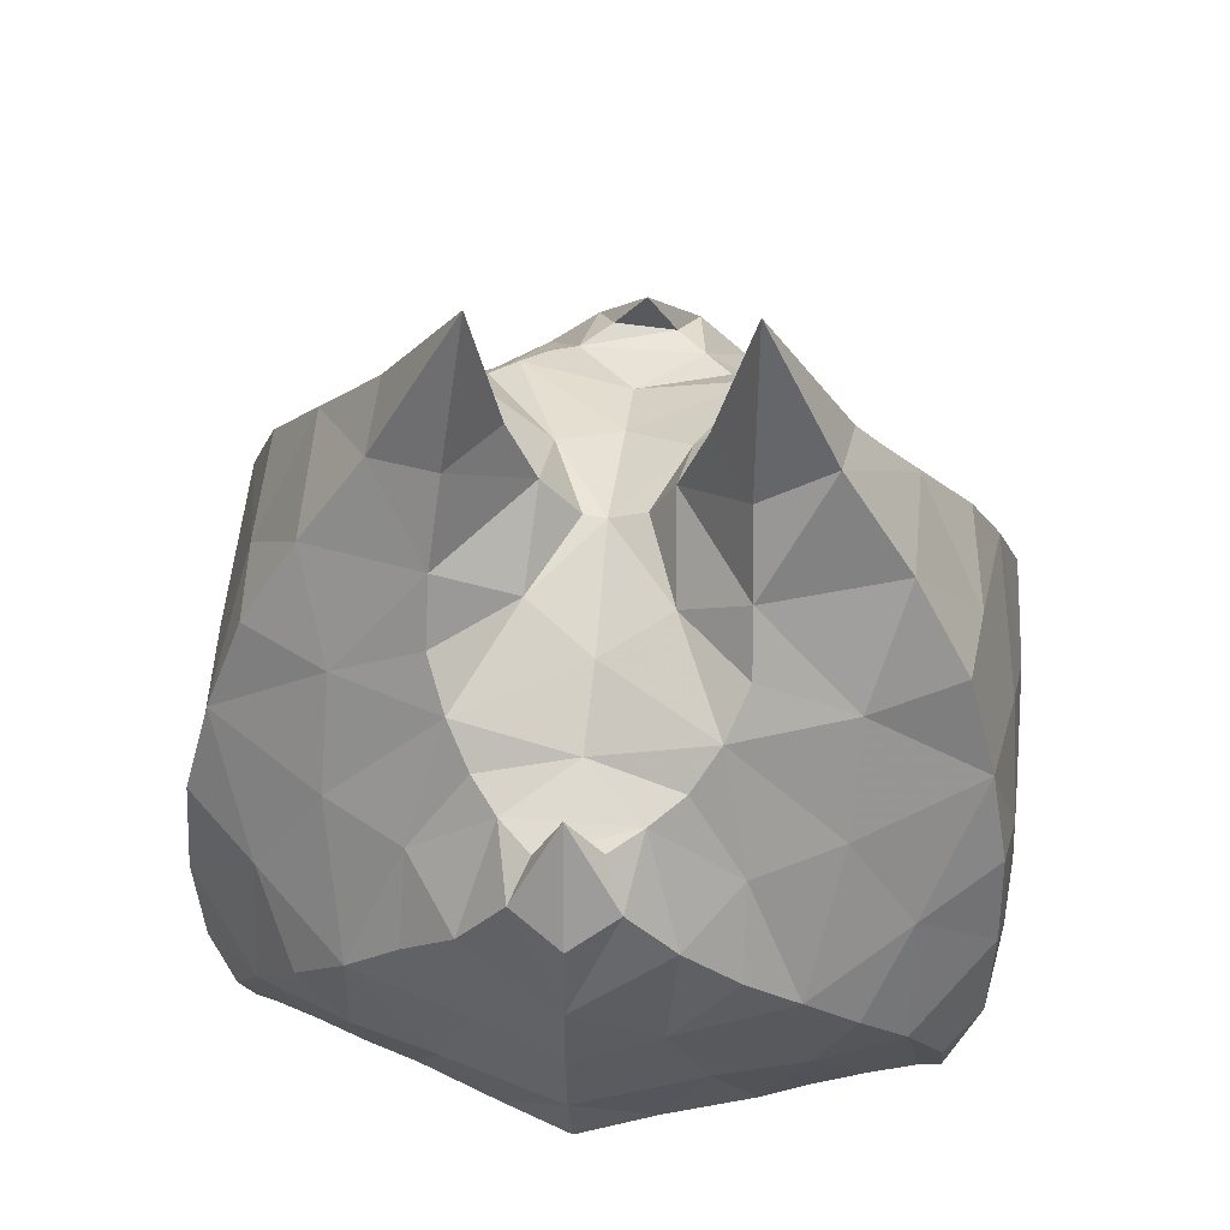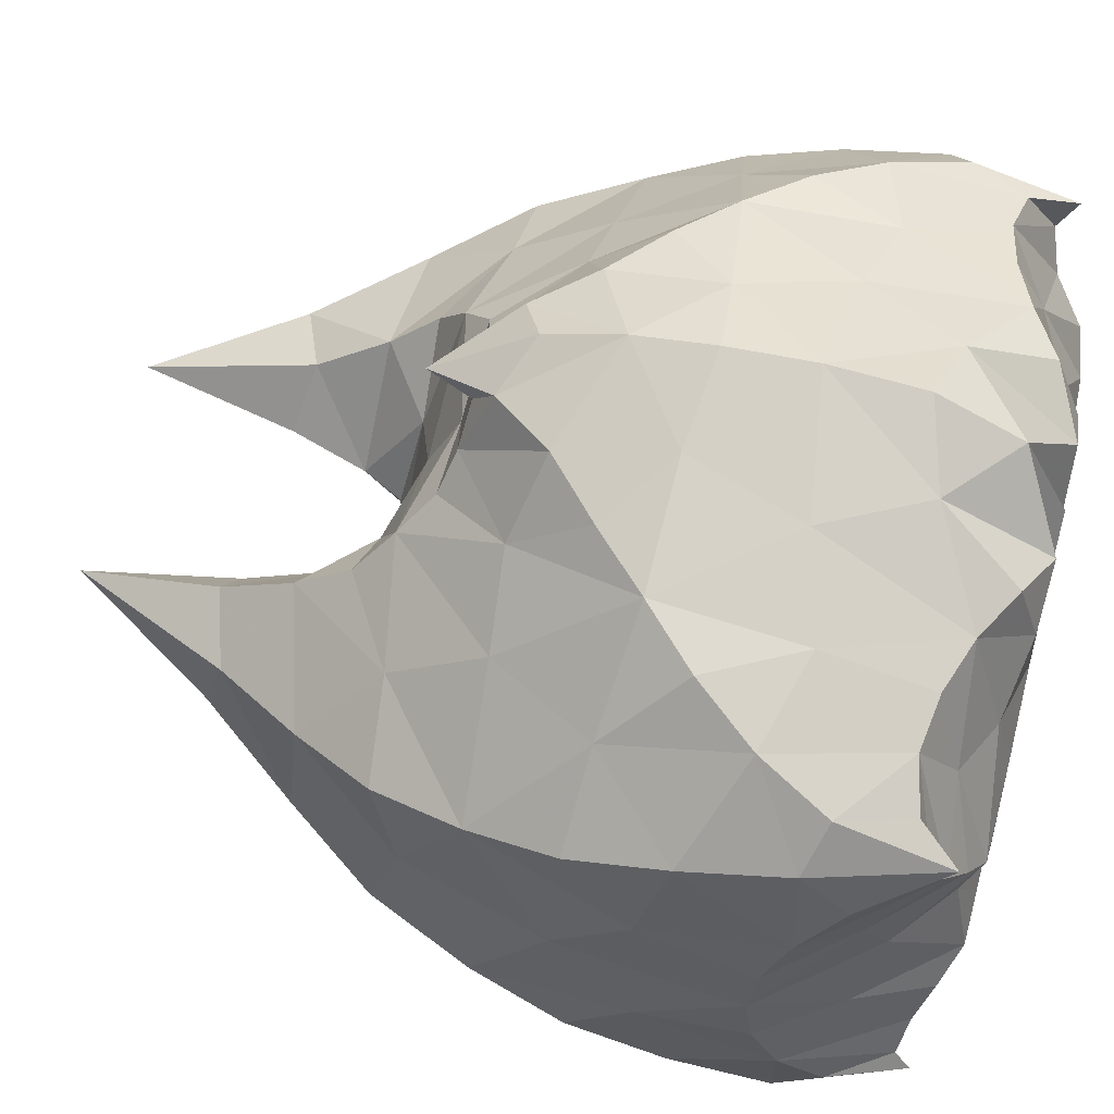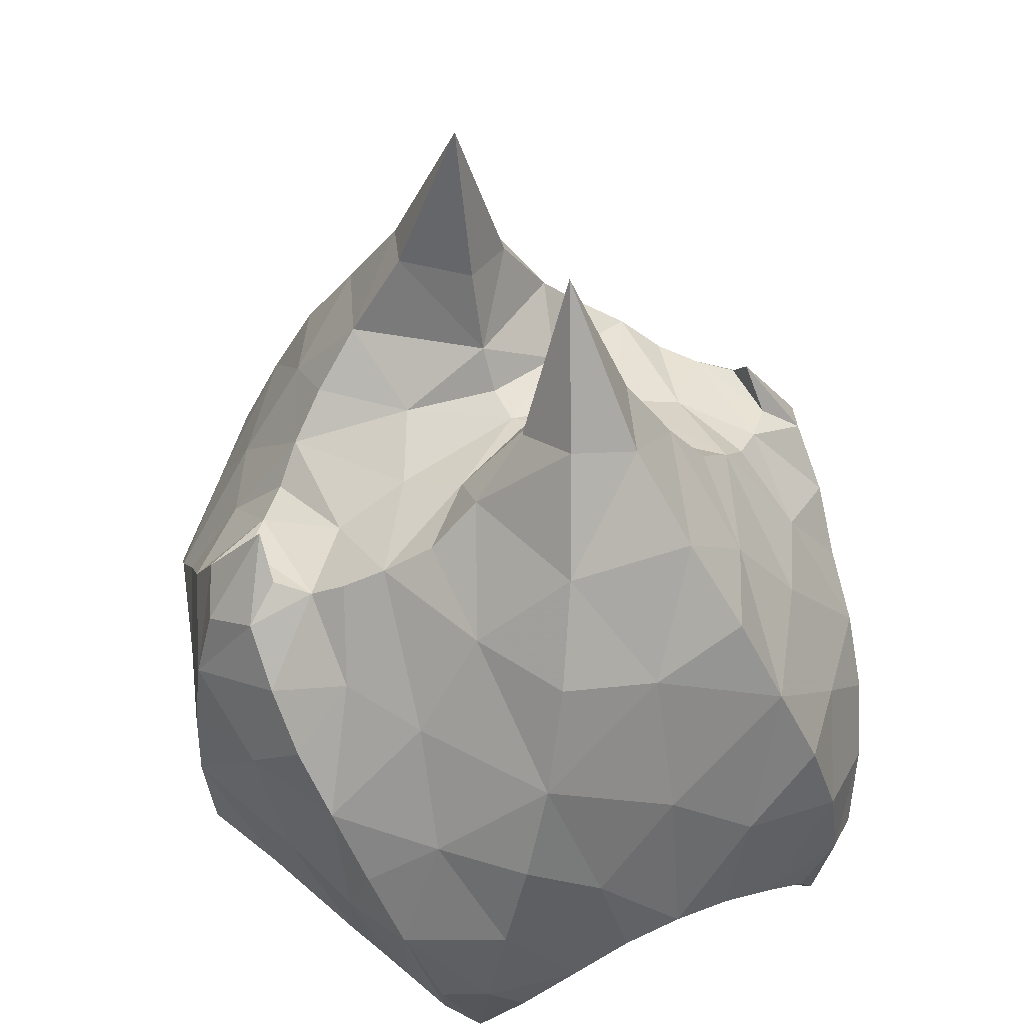
<metadata>
{"format":"obj","ext":"obj","renderer":"f3d","projection":"perspective","resolution":1024,"background":"white","views":[{"elev":56.8,"azim":6.3,"up":"+Y"},{"elev":58.5,"azim":-75.8,"up":"+Z"},{"elev":45.3,"azim":-116.5,"up":"+Y"}]}
</metadata>
<code>
v  -0.02446  0  0.2315
v  0.7629  0.08024  0.4944
v  0.7296  0.05003  -0.4522
v  -0.7224  0.05102  -0.4485
v  -0.7331  0.05679  0.4812
v  -0.2654  1.893  -0.0014
v  0.2571  1.926  -0.01533
v  0.1024  0  -0.04748
v  -0.1365  0  -0.05626
v  0.004725  0  -0.241
v  -9.1e-05  1.186  -0.6421
v  -0.02412  1.208  0.6171
v  0.7642  0.9484  -0.297
v  0.8709  0.3946  0.005823
v  0.7751  0.9653  0.2905
v  0.5673  0.002564  -0.1761
v  0.5547  0.004963  0.2047
v  -0.776  0.944  0.2905
v  -0.865  0.3807  0.002656
v  -0.7873  0.9448  -0.3081
v  -0.5544  0.000784  -0.1819
v  -0.56  0.003868  0.1983
v  -0.2693  1.207  0.4203
v  -0.0118  1.287  -0.009313
v  0.2526  1.211  0.425
v  0.2414  1.185  -0.4514
v  -0.24  1.195  -0.4411
v  0.4535  0.6853  -0.6997
v  -0.0068  0.4684  -0.8532
v  0.3628  0.1037  -0.6218
v  -0.3715  0.1181  -0.6274
v  -0.4597  0.7085  -0.6906
v  -0.1837  0  -0.2806
v  0.04418  0  0.0172
v  0.2073  0  -0.2872
v  0.2016  0  0.2822
v  -0.1876  0  0.2995
v  0.3775  0.1321  0.6376
v  0.001997  0.4769  0.851
v  0.447  0.7122  0.6939
v  -0.456  0.6907  0.6988
v  -0.3513  0.1115  0.6261
v  0.5773  1.331  -0.1531
v  0.8305  0.5435  -0.4326
v  0.8613  0.3376  0.2782
v  0.5786  1.386  0.1306
v  0.3805  0  -0.06521
v  0.6929  0.09575  0.3474
v  -0.8316  0.543  0.4348
v  -0.8486  0.3084  -0.2618
v  -0.5914  1.362  -0.158
v  -0.6717  0.06921  -0.3207
v  -0.3719  0  0.08715
v  -0.3186  1.406  0.234
v  0.118  1.404  -0.01807
v  0.1241  1.125  0.5677
v  0.3255  1.394  -0.2551
v  -0.1359  1.085  -0.5786
v  0.209  0.898  -0.7397
v  -0.004464  0.09314  -0.7362
v  0.5786  0.1637  -0.5656
v  -0.131  0.000755  -0.5758
v  -0.6747  0.4478  -0.6166
v  -0.2265  0  -0.1276
v  0.04543  0  0.0112
v  0.097  0  -0.3276
v  0.2173  0  0.1335
v  -0.07567  0  0.3131
v  0.1345  0.000809  0.5736
v  -0.001823  0.8299  0.8231
v  0.6673  0.4634  0.6213
v  -0.2212  0.9198  0.7323
v  -0.5717  0.1681  0.5748
v  0.6917  1.143  -0.2236
v  0.8111  0.318  -0.4632
v  0.8343  0.2496  0.4033
v  0.4227  1.609  0.06333
v  0.2658  0  -0.04189
v  0.7471  0.1208  0.4279
v  -0.8111  0.3249  0.477
v  -0.8131  0.2153  -0.377
v  -0.4432  1.578  -0.08403
v  -0.717  0.0861  -0.3985
v  -0.2683  0  0.0442
v  -0.3025  1.573  0.1247
v  0.1764  1.578  -0.01633
v  0.05499  1.125  0.6316
v  0.2971  1.579  -0.1442
v  -0.06953  1.092  -0.6433
v  0.1052  1.026  -0.7328
v  -0.004126  0  -0.5599
v  0.6752  0.1325  -0.516
v  -0.06344  0  -0.4542
v  -0.74  0.271  -0.5534
v  -0.2026  0  -0.05178
v  0.1044  0  0.004217
v  0.05915  0  -0.3395
v  0.1577  0  0.05863
v  -0.03404  0  0.3261
v  0.06225  0  0.4465
v  -0.006554  0.993  0.7762
v  0.7476  0.307  0.574
v  -0.1204  1.049  0.7189
v  -0.6738  0.1429  0.5316
v  0.8529  0.3175  -0.2569
v  0.8299  0.5701  0.4373
v  0.6787  0.07768  -0.3133
v  0.3627  0  0.07974
v  -0.5888  1.331  0.1391
v  -0.8493  0.314  0.2696
v  -0.8283  0.5288  -0.4319
v  -0.3911  0  -0.06485
v  -0.6768  0.07122  0.3331
v  -0.1549  1.113  0.5689
v  -0.1419  1.402  -0.005121
v  0.2847  1.385  0.2249
v  0.1285  1.087  -0.5866
v  -0.3035  1.379  -0.2417
v  0.674  0.4372  -0.6146
v  -0.004278  0.8141  -0.8274
v  0.1251  0.000166  -0.5778
v  -0.5925  0.1731  -0.5757
v  -0.2171  0.9072  -0.7229
v  -0.09638  0  -0.3312
v  -0.06903  0  0.01615
v  0.2198  0  -0.1315
v  0.1224  0  0.338
v  -0.2138  0  0.1452
v  0.6  0.2023  0.5884
v  0.007236  0.09423  0.7312
v  0.2057  0.9247  0.7205
v  -0.6676  0.4405  0.6215
v  -0.1169  0.000118  0.5685
v  0.4414  1.543  -0.08964
v  0.8195  0.7496  -0.3725
v  0.87  0.3838  0.1409
v  0.7058  1.184  0.2137
v  0.4835  0  -0.1245
v  0.6301  0.02757  0.2724
v  -0.8255  0.7477  0.3674
v  -0.8613  0.3646  -0.1306
v  -0.7117  1.168  -0.2356
v  -0.6225  0.03666  -0.2529
v  -0.4792  0  0.145
v  -0.3155  1.285  0.3276
v  0.06673  1.312  -0.01453
v  0.1957  1.145  0.5005
v  0.2892  1.276  -0.3642
v  -0.1904  1.135  -0.5201
v  0.3297  0.7958  -0.7139
v  -0.006243  0.2699  -0.8293
v  0.4718  0.1445  -0.6009
v  -0.2582  0.06298  -0.6381
v  -0.5735  0.5812  -0.6563
v  -0.2166  0  -0.2019
v  0.09209  0.01104  0.000137
v  0.1648  0  -0.368
v  0.2354  0  0.204
v  -0.1439  0  0.3615
v  0.266  0.0661  0.6419
v  -0.000703  0.6606  0.8454
v  0.564  0.5952  0.6652
v  -0.3374  0.8078  0.7097
v  -0.4631  0.1518  0.6077
v  0.295  1.28  0.3266
v  0.2679  1.544  0.1106
v  -0.05993  1.297  -0.006762
v  -0.2152  1.14  0.4971
v  -0.08241  1.103  0.6364
v  -0.6243  0.03587  0.2676
v  -0.4624  0  -0.1213
v  -0.2874  0  -0.02416
v  -0.8266  0.7397  -0.3774
v  -0.8146  0.314  -0.4669
v  -0.8614  0.3654  0.136
v  -0.8146  0.226  0.3865
v  -0.7026  1.146  0.2142
v  -0.4542  1.529  0.07074
v  0.4745  0  0.1485
v  0.255  0  0.03195
v  0.6296  0.03975  -0.2467
v  0.8196  0.7707  0.3669
v  0.8263  0.3564  0.4895
v  0.8657  0.3742  -0.1264
v  0.8134  0.2222  -0.3698
v  0.0636  1.075  -0.6513
v  0.1884  1.113  -0.5172
v  -0.2898  1.27  -0.3453
v  0.572  0.5695  -0.6673
v  -0.004142  0.6495  -0.8479
v  0.05933  0  -0.4649
v  0.249  0.04916  -0.6346
v  -0.6924  0.1455  -0.5286
v  -0.4828  0.156  -0.6055
v  -0.339  0.8084  -0.716
v  -0.04387  0  -0.3607
v  -0.1481  0  -0.376
v  -0.003549  0  0.007812
v  0.1779  0  -0.06863
v  0.234  0  -0.2005
v  0.06607  0  0.3536
v  0.1705  0  0.3576
v  -0.2105  0  0.2167
v  0.7065  0.1849  0.5497
v  0.4896  0.1789  0.615
v  0.007449  0.276  0.8261
v  0.09733  1.046  0.7144
v  0.3282  0.8189  0.7169
v  -0.5702  0.5737  0.6686
v  -0.2389  0.05061  0.6307
v  0.7204  0.09561  -0.3895
v  -0.7242  0.09897  0.4107
v  -0.2023  1.569  -0.002818
v  -0.3012  1.533  -0.1279
v  0.7403  0.2796  -0.5532
v  -0.003377  0.9718  -0.7839
v  -0.11  1.022  -0.7227
v  -0.1262  0  0.01625
v  -0.1736  0  0.07017
v  0.003153  0  0.5486
v  -0.735  0.2887  0.5663
v  -0.05424  0  0.451
v  -0.2733  0.436  0.7513
v  0.8228  0.7865  -0.002606
v  0.6757  0.1534  0.01493
v  -0.8228  0.7723  -0.006339
v  -0.6722  0.1488  0.006541
v  -0.004194  1.223  0.2705
v  -0.007026  1.2  -0.2845
v  0.5027  0.9491  -0.4878
v  0.2775  0.4242  -0.7493
v  -0.2835  0.4277  -0.7421
v  -0.5061  0.9484  -0.4823
v  -0.3808  0.02118  -0.3793
v  -0.001375  0  -0.2112
v  0.1899  0.6673  -0.7811
v  0.3819  0.02397  -0.3723
v  0.009249  0  0.2217
v  0.3921  0.04001  0.3852
v  0.2808  0.4482  0.7431
v  0.5048  0.9716  0.4736
v  -0.007792  1.122  -0.4508
v  -0.5151  0.9587  0.4732
v  -0.375  0.03696  0.3865
v  0.1158  0  0.1475
v  -0.007978  1.149  0.4424
v  0.4944  1.167  -0.3388
v  -0.3245  0.9627  -0.5808
v  0.4763  0.4042  0.6692
v  0.2602  0.00638  0.4878
v  0.7289  1.091  -0.004909
v  -0.5202  0.08788  -0.4228
v  -0.1728  0.2271  -0.7444
v  -0.09188  0  -0.1262
v  -0.7353  0.1966  -0.1538
v  0.1338  1.275  -0.2091
v  -0.3518  0  0.2378
v  -0.5307  0.04013  0.004131
v  -0.8497  0.6065  0.193
v  0.01481  0.0421  0.3205
v  -0.1499  1.283  0.1848
v  -0.726  1.094  -0.008932
v  0.004954  0.04102  -0.3245
v  -0.499  1.168  -0.3366
v  0.3532  0  0.2306
v  0.1784  0.2375  0.7463
v  0.5079  1.181  0.3165
v  0.8499  0.6147  -0.1953
v  -0.846  0.6026  -0.1985
v  -0.7347  0.1978  0.1647
v  0.14  1.277  0.1795
v  -0.5126  1.165  0.3189
v  -0.1376  1.268  -0.1979
v  0.6567  0.7235  -0.5185
v  0.3177  0.9559  -0.59
v  0.5196  0.08684  -0.4152
v  0.4768  0.3753  -0.673
v  0.166  0.223  -0.7493
v  -0.4786  0.3784  -0.6681
v  -0.1974  0.6664  -0.7794
v  -0.6595  0.7166  -0.5169
v  -0.244  0.003089  -0.4844
v  -0.3481  0  -0.2185
v  0.1065  0  -0.1481
v  0.3514  0  -0.2176
v  0.242  0.00178  -0.4786
v  -0.0804  0  0.1503
v  0.5307  0.1095  0.4379
v  0.1886  0.6785  0.7773
v  0.3185  0.9803  0.5803
v  0.654  0.7474  0.5132
v  -0.6627  0.729  0.5148
v  -0.3372  0.974  0.5777
v  -0.5118  0.09305  0.429
v  -0.2304  0.006091  0.48
v  0.5324  0.03645  0.01487
v  0.744  0.2105  0.1728
v  0.7384  0.2025  -0.1467
v  0.8491  0.6277  0.1952
v  -0.1583  0.2255  0.7458
v  -0.4703  0.3808  0.6756
v  -0.1953  0.6858  0.779
v  -0.001417  0.2355  -0.4901
v  0.4589  0.5386  -0.02933
v  0.1944  0.4206  0.3568
v  -0.2611  0.1854  0.01226
v  -0.177  0.8833  0.1821
v  0.2652  0.1867  0.002594
v  -0.4254  0.5464  0.03938
v  0.2148  0.975  0.1986
v  -0.5598  0.4513  0.3367
v  -0.00884  0.8267  0.5167
v  -0.001289  0.6708  -0.3053
v  0.2991  0.6929  0.4043
v  0.1688  0.1905  0.2037
v  0.00284  0.8134  -0.5318
v  0.3701  1.174  0.02535
v  -0.3574  1.124  -0.006299
v  0.008357  0.2313  0.4942
v  0.5632  0.4701  0.3364
v  0.103  0.6607  0.09614
v  0.3148  0.3834  -0.3917
v  -0.2736  0.4049  -0.2976
v  -0.5109  0.8249  0.1449
v  -0.0336  0.5605  -0.6037
v  -0.1961  0.9301  -0.3495
v  -0.403  0.2151  -0.157
v  -0.1639  0.187  0.2104
v  -0.03255  0.5721  0.6034
v  -0.2483  0.3936  0.4413
v  0.217  0.9802  -0.2213
v  0.4164  0.2829  -0.1431
v  -0.07336  1.069  -0.03504
v  -0.3582  0.6124  -0.4373
v  0.4644  0.2747  0.2312
v  -0.04506  0.1778  0.01492
v  -0.3939  0.2945  0.184
v  -0.5463  0.8883  -0.1411
v  -0.1589  0.1814  -0.1935
v  -0.2711  0.7017  0.5077
v  0.2132  0.1912  -0.2165
v  0.5383  0.9005  0.1282
v  -0.589  0.4187  -0.3518
v  0.5899  0.4307  -0.3506
v  0.2561  0.6694  -0.5246
v  -0.2333  0.7488  -0.08131
v  -0.191  0.612  0.2341
v  0.08765  0.4135  -0.005963
v  0.4877  0.7743  -0.2287
v  0.1928  0.5391  -0.1659
f 241 15 291
f 200 126 285
f 228 25 246
f 164 73 301
f 147 25 290
f 48 139 288
f 25 147 246
f 74 43 247
f 7 88 134
f 149 27 248
f 219 53 128
f 15 224 299
f 227 22 258
f 19 175 270
f 76 2 183
f 125 95 218
f 103 72 114
f 228 24 271
f 195 123 248
f 20 173 281
f 35 200 285
f 59 120 236
f 31 153 253
f 241 25 267
f 33 234 283
f 189 119 274
f 230 13 247
f 229 27 242
f 31 194 252
f 16 225 298
f 52 143 252
f 110 80 176
f 40 208 290
f 211 61 107
f 235 35 263
f 206 39 266
f 32 232 280
f 75 119 215
f 10 97 191
f 226 18 259
f 37 203 257
f 113 170 270
f 43 77 134
f 20 142 262
f 13 74 247
f 22 170 294
f 5 80 221
f 225 16 296
f 95 64 112
f 23 168 293
f 233 27 264
f 222 68 133
f 40 241 291
f 28 189 274
f 150 28 275
f 34 156 284
f 30 231 278
f 149 58 242
f 213 6 214
f 29 190 280
f 130 100 220
f 240 40 249
f 218 9 219
f 21 171 283
f 27 188 264
f 120 190 236
f 226 19 269
f 28 231 277
f 228 23 261
f 2 102 183
f 16 237 285
f 224 15 251
f 36 202 250
f 203 37 287
f 168 23 246
f 15 182 291
f 223 41 302
f 134 57 43
f 117 187 242
f 27 229 273
f 159 37 295
f 105 75 185
f 65 156 245
f 177 18 262
f 107 181 298
f 210 42 300
f 98 67 108
f 238 36 245
f 35 157 263
f 2 76 79
f 3 75 215
f 81 4 174
f 14 225 297
f 23 228 246
f 148 57 256
f 185 3 211
f 153 31 282
f 4 81 83
f 67 65 245
f 178 51 82
f 18 177 272
f 148 26 247
f 7 77 166
f 119 61 215
f 203 128 257
f 14 184 298
f 42 244 294
f 7 86 88
f 27 233 248
f 21 143 255
f 232 32 279
f 16 181 276
f 83 122 193
f 216 11 217
f 155 64 254
f 74 13 251
f 123 195 280
f 10 91 93
f 198 34 254
f 172 53 84
f 234 33 282
f 38 240 249
f 99 1 201
f 129 71 204
f 147 56 246
f 38 239 250
f 8 78 199
f 8 96 98
f 34 238 245
f 139 17 288
f 39 161 289
f 13 224 251
f 163 72 302
f 80 132 221
f 217 58 123
f 12 87 207
f 12 101 103
f 209 41 301
f 184 14 268
f 39 206 300
f 21 234 252
f 23 243 272
f 162 71 249
f 29 151 278
f 225 14 298
f 192 121 286
f 176 5 212
f 186 58 89
f 182 15 299
f 43 46 77
f 25 165 267
f 36 158 245
f 42 210 295
f 76 45 79
f 45 48 79
f 77 7 134
f 151 29 253
f 4 94 174
f 231 28 236
f 34 235 254
f 124 66 196
f 81 50 83
f 50 52 83
f 225 17 297
f 90 59 117
f 51 142 264
f 154 63 279
f 37 244 295
f 220 1 222
f 88 57 134
f 86 55 88
f 55 57 88
f 4 83 193
f 122 63 193
f 118 188 273
f 40 162 249
f 232 31 253
f 177 109 272
f 178 85 54
f 100 127 201
f 91 60 93
f 60 62 93
f 141 19 255
f 100 69 127
f 158 67 245
f 208 131 290
f 35 237 286
f 69 160 250
f 194 31 279
f 189 28 277
f 96 65 98
f 65 67 98
f 30 192 286
f 132 73 221
f 232 29 280
f 58 117 242
f 162 40 291
f 187 26 242
f 43 74 251
f 215 61 92
f 101 70 103
f 70 72 103
f 234 31 252
f 38 205 288
f 133 210 300
f 44 75 105
f 183 102 71
f 75 3 185
f 135 44 268
f 143 21 252
f 211 92 61
f 82 6 178
f 108 47 180
f 79 129 204
f 109 51 178
f 49 80 110
f 174 94 63
f 80 5 176
f 67 158 265
f 146 24 256
f 112 53 172
f 86 7 166
f 212 104 73
f 234 21 283
f 114 56 169
f 54 85 115
f 238 37 260
f 77 46 116
f 71 162 291
f 144 22 257
f 117 58 186
f 24 229 256
f 82 51 118
f 27 149 242
f 75 44 119
f 59 90 120
f 191 97 66
f 193 63 94
f 192 30 278
f 152 61 277
f 83 52 122
f 34 198 287
f 217 89 58
f 126 200 284
f 93 62 124
f 64 95 125
f 181 16 298
f 199 78 47
f 128 203 287
f 29 231 236
f 127 68 201
f 244 42 295
f 219 84 53
f 165 25 271
f 79 48 129
f 69 100 130
f 22 244 257
f 207 87 56
f 209 132 292
f 224 13 268
f 80 49 132
f 239 36 250
f 222 99 68
f 30 237 276
f 223 42 301
f 121 60 191
f 28 230 275
f 21 227 258
f 19 226 259
f 77 116 166
f 201 68 99
f 183 71 106
f 36 238 260
f 131 70 207
f 131 208 289
f 3 92 211
f 41 243 293
f 226 20 262
f 144 53 258
f 197 33 263
f 78 8 180
f 196 66 97
f 153 62 253
f 175 19 259
f 174 63 111
f 22 144 258
f 87 12 169
f 13 230 274
f 181 107 276
f 26 230 247
f 84 9 172
f 230 26 275
f 93 124 196
f 229 24 273
f 231 29 278
f 91 10 191
f 191 66 121
f 17 179 265
f 62 153 282
f 24 228 261
f 18 243 292
f 126 65 199
f 64 155 283
f 195 32 280
f 154 32 281
f 199 47 126
f 23 145 261
f 240 38 266
f 138 47 296
f 142 20 264
f 28 150 236
f 180 47 78
f 160 69 266
f 167 24 261
f 204 71 102
f 207 56 131
f 26 229 242
f 210 133 295
f 39 223 302
f 160 38 250
f 243 41 292
f 169 56 87
f 170 113 294
f 156 34 245
f 200 35 284
f 244 37 257
f 116 55 166
f 55 86 166
f 142 51 262
f 121 192 278
f 63 154 281
f 103 114 169
f 12 103 169
f 18 226 262
f 188 27 273
f 82 118 214
f 140 49 259
f 95 112 172
f 9 95 172
f 170 22 270
f 229 26 256
f 26 148 256
f 111 50 174
f 50 81 174
f 116 165 271
f 202 36 260
f 159 68 260
f 18 140 259
f 157 66 263
f 178 54 109
f 6 85 178
f 37 159 260
f 139 48 297
f 98 108 180
f 8 98 180
f 33 235 263
f 89 11 186
f 115 85 213
f 14 136 299
f 224 14 299
f 106 45 183
f 45 76 183
f 106 182 299
f 173 20 269
f 111 173 269
f 90 117 186
f 11 90 186
f 26 187 275
f 24 167 273
f 158 36 265
f 233 32 248
f 32 195 248
f 59 150 275
f 30 152 277
f 231 30 277
f 10 93 196
f 96 8 199
f 60 91 191
f 235 33 254
f 33 155 254
f 94 4 193
f 20 233 264
f 29 232 253
f 205 38 249
f 36 239 265
f 239 17 265
f 97 10 196
f 227 21 255
f 155 33 283
f 19 227 255
f 143 52 255
f 2 79 204
f 101 12 207
f 65 96 199
f 190 29 236
f 150 59 236
f 1 100 201
f 15 137 251
f 145 54 261
f 171 21 258
f 39 240 266
f 38 160 266
f 102 2 204
f 15 241 267
f 208 40 289
f 137 15 267
f 46 137 267
f 212 73 113
f 5 104 212
f 70 101 207
f 14 224 268
f 13 135 268
f 72 163 293
f 179 17 296
f 20 226 269
f 19 141 269
f 107 105 211
f 105 185 211
f 113 110 212
f 110 176 212
f 85 6 213
f 6 82 214
f 118 115 214
f 115 213 214
f 92 3 215
f 120 90 216
f 90 11 216
f 11 89 217
f 123 120 217
f 120 216 217
f 95 9 218
f 9 84 219
f 128 125 219
f 125 218 219
f 100 1 220
f 221 73 104
f 104 5 221
f 1 99 222
f 133 130 222
f 130 220 222
f 41 163 302
f 161 39 302
f 42 164 301
f 41 223 301
f 223 39 300
f 42 223 300
f 17 139 297
f 136 14 297
f 227 19 270
f 22 227 270
f 24 146 271
f 25 228 271
f 243 18 272
f 145 23 272
f 230 28 274
f 135 13 274
f 237 16 276
f 152 30 276
f 32 154 279
f 31 232 279
f 233 20 281
f 32 233 281
f 31 234 282
f 33 197 282
f 35 235 284
f 235 34 284
f 237 35 285
f 138 16 285
f 237 30 286
f 157 35 286
f 238 34 287
f 37 238 287
f 239 38 288
f 17 239 288
f 40 240 289
f 240 39 289
f 241 40 290
f 25 241 290
f 140 18 292
f 41 209 292
f 243 23 293
f 163 41 293
f 244 22 294
f 164 42 294
f 16 138 296
f 17 225 296
f 56 114 246
f 114 168 246
f 43 57 247
f 57 148 247
f 123 58 248
f 58 149 248
f 71 129 249
f 129 205 249
f 127 69 250
f 202 127 250
f 137 46 251
f 46 43 251
f 122 52 252
f 194 122 252
f 62 60 253
f 60 151 253
f 64 125 254
f 125 198 254
f 52 50 255
f 50 141 255
f 57 55 256
f 55 146 256
f 128 53 257
f 53 144 257
f 53 112 258
f 112 171 258
f 49 110 259
f 110 175 259
f 68 127 260
f 127 202 260
f 54 115 261
f 115 167 261
f 51 109 262
f 109 177 262
f 66 124 263
f 124 197 263
f 188 118 264
f 118 51 264
f 108 67 265
f 179 108 265
f 69 130 266
f 130 206 266
f 165 116 267
f 116 46 267
f 44 105 268
f 105 184 268
f 141 50 269
f 50 111 269
f 175 110 270
f 110 113 270
f 146 55 271
f 55 116 271
f 54 145 272
f 109 54 272
f 167 115 273
f 115 118 273
f 119 44 274
f 44 135 274
f 117 59 275
f 187 117 275
f 107 61 276
f 61 152 276
f 61 119 277
f 119 189 277
f 151 60 278
f 60 121 278
f 63 122 279
f 122 194 279
f 190 120 280
f 120 123 280
f 173 111 281
f 111 63 281
f 124 62 282
f 197 124 282
f 112 64 283
f 171 112 283
f 156 65 284
f 65 126 284
f 126 47 285
f 47 138 285
f 121 66 286
f 66 157 286
f 198 125 287
f 125 128 287
f 129 48 288
f 205 129 288
f 161 70 289
f 70 131 289
f 131 56 290
f 56 147 290
f 182 106 291
f 106 71 291
f 132 49 292
f 49 140 292
f 114 72 293
f 168 114 293
f 113 73 294
f 73 164 294
f 133 68 295
f 68 159 295
f 47 108 296
f 108 179 296
f 48 45 297
f 45 136 297
f 184 105 298
f 105 107 298
f 136 45 299
f 45 106 299
f 206 130 300
f 130 133 300
f 73 132 301
f 132 209 301
f 72 70 302
f 70 161 302

</code>
